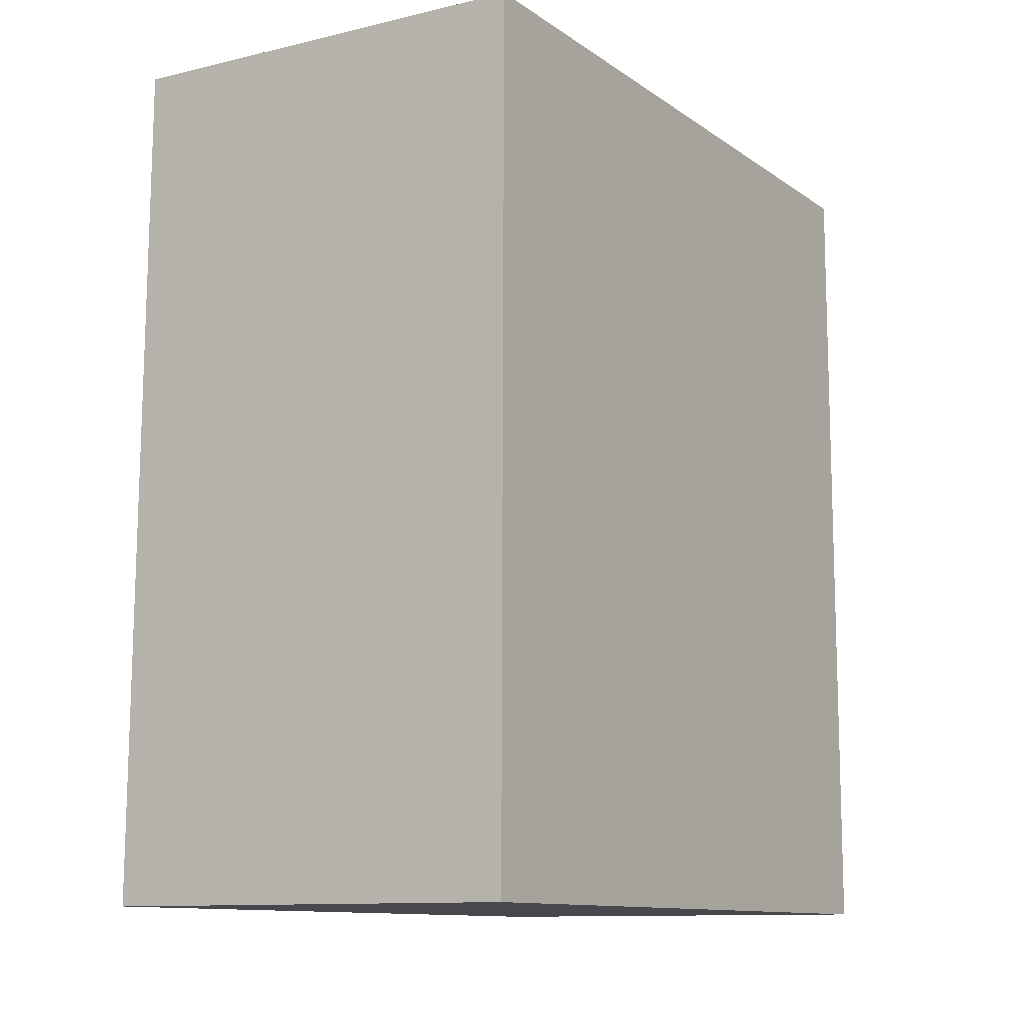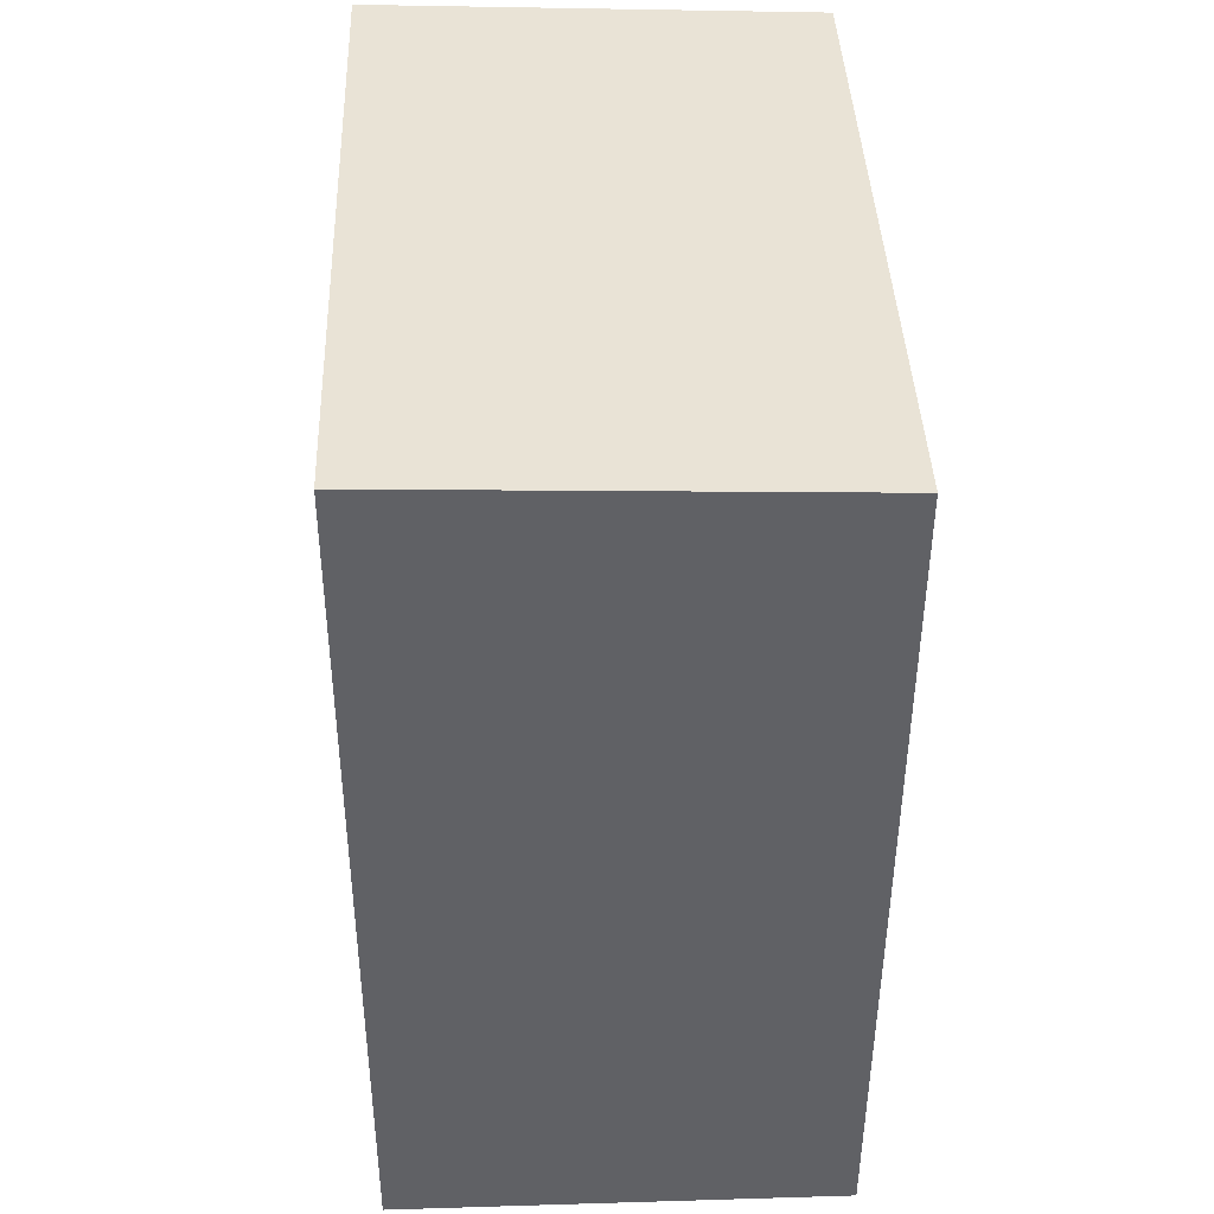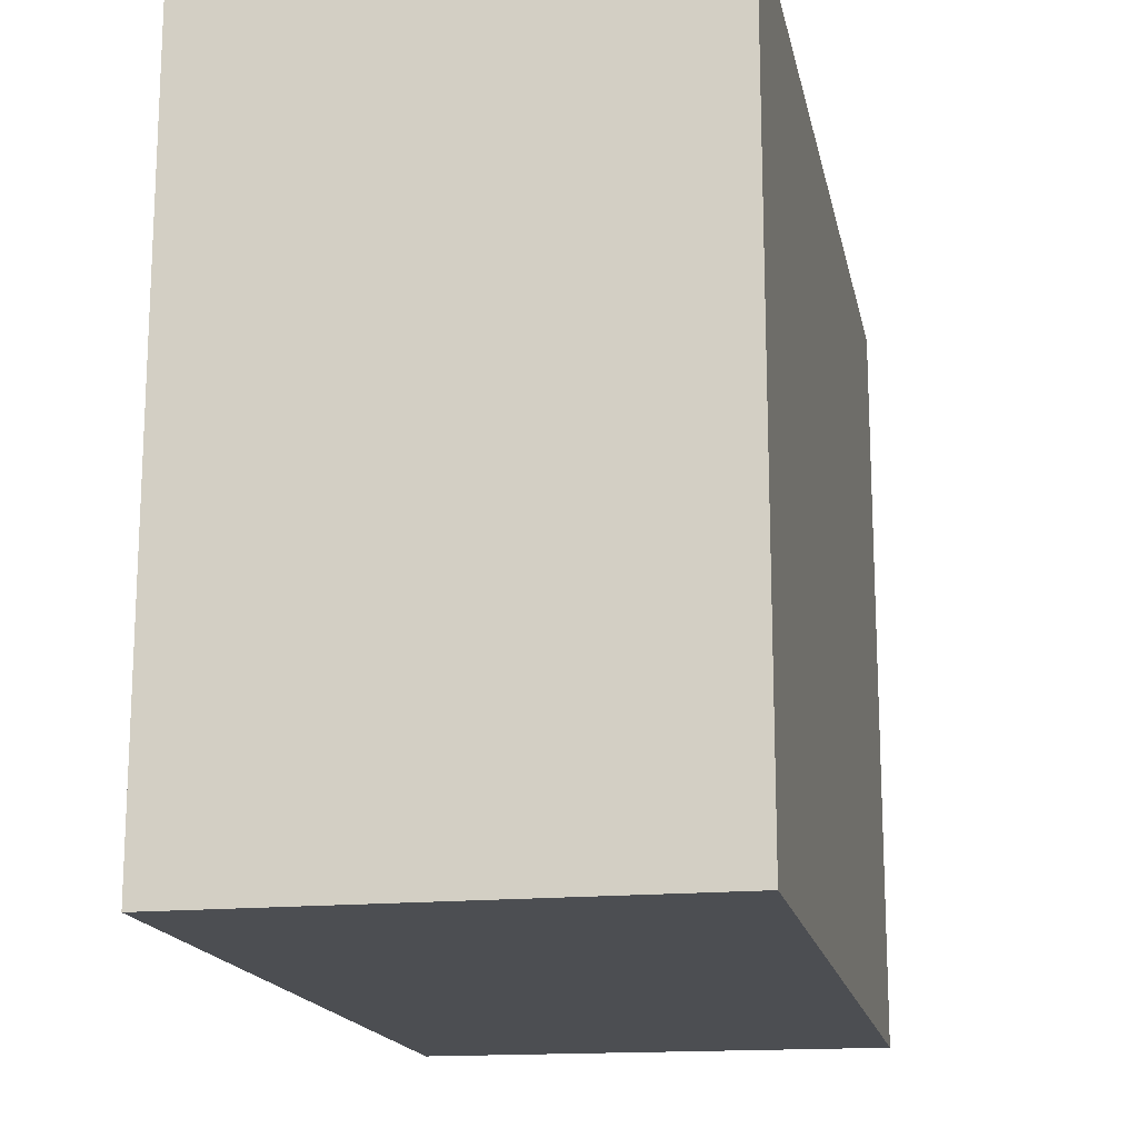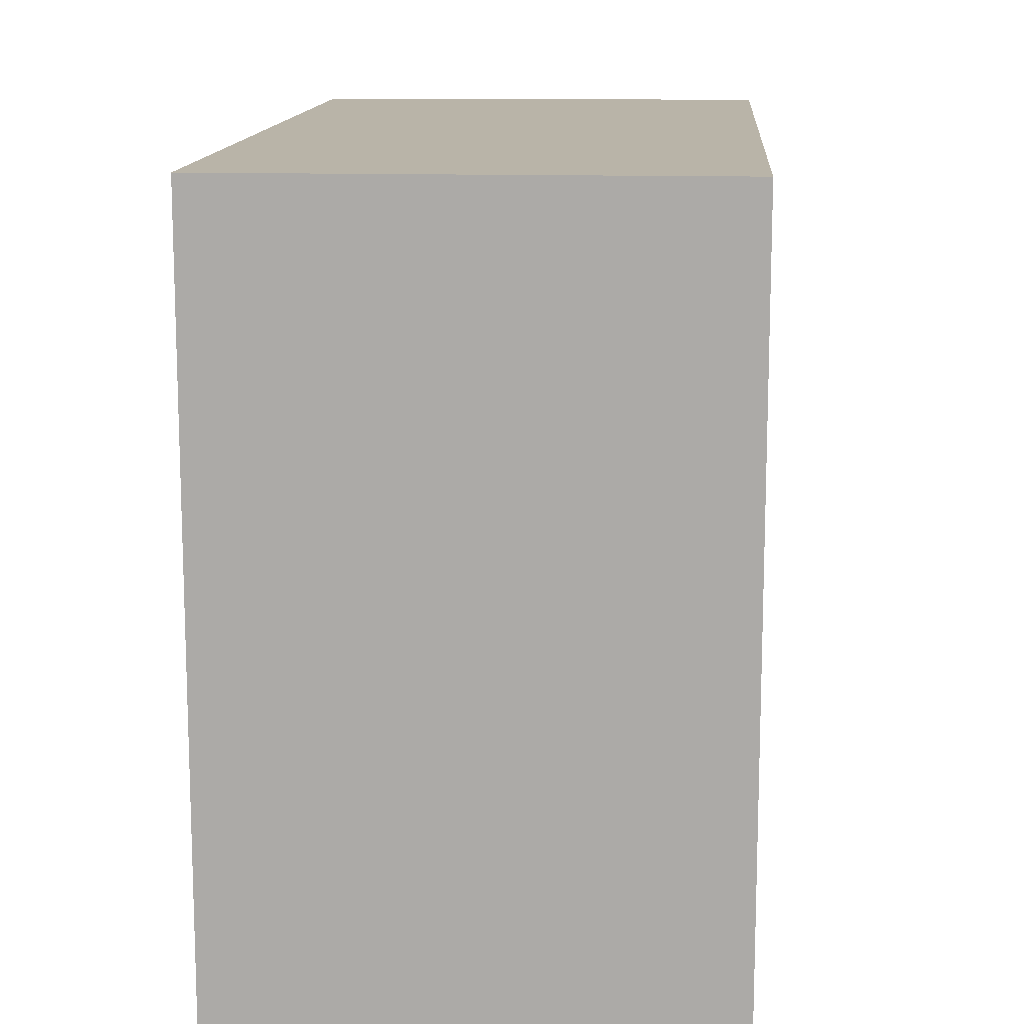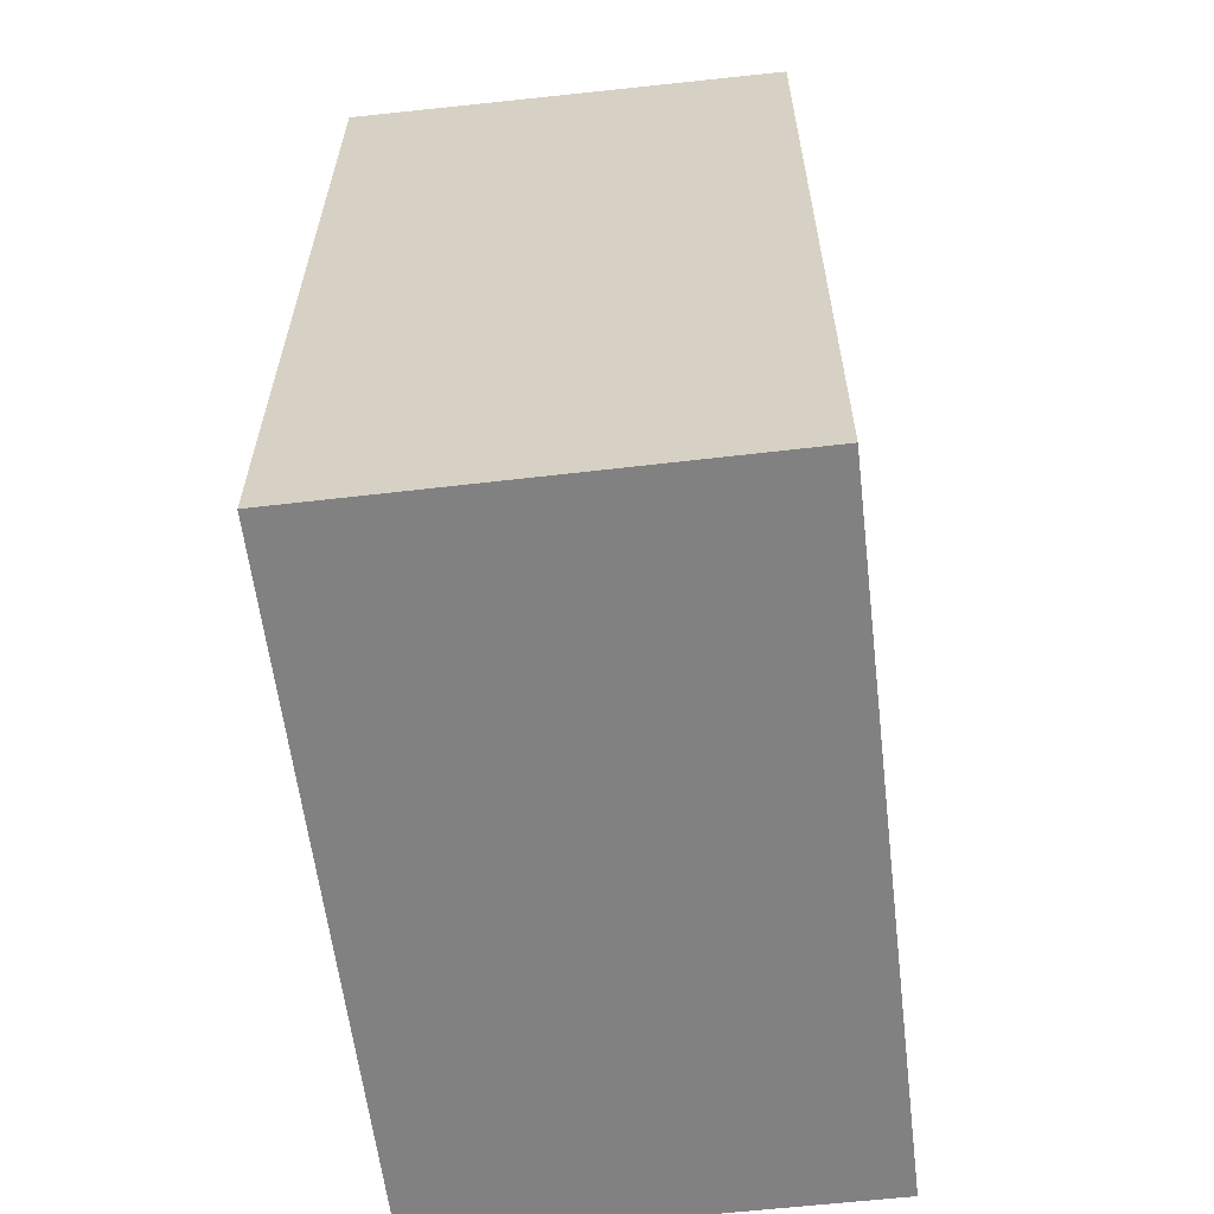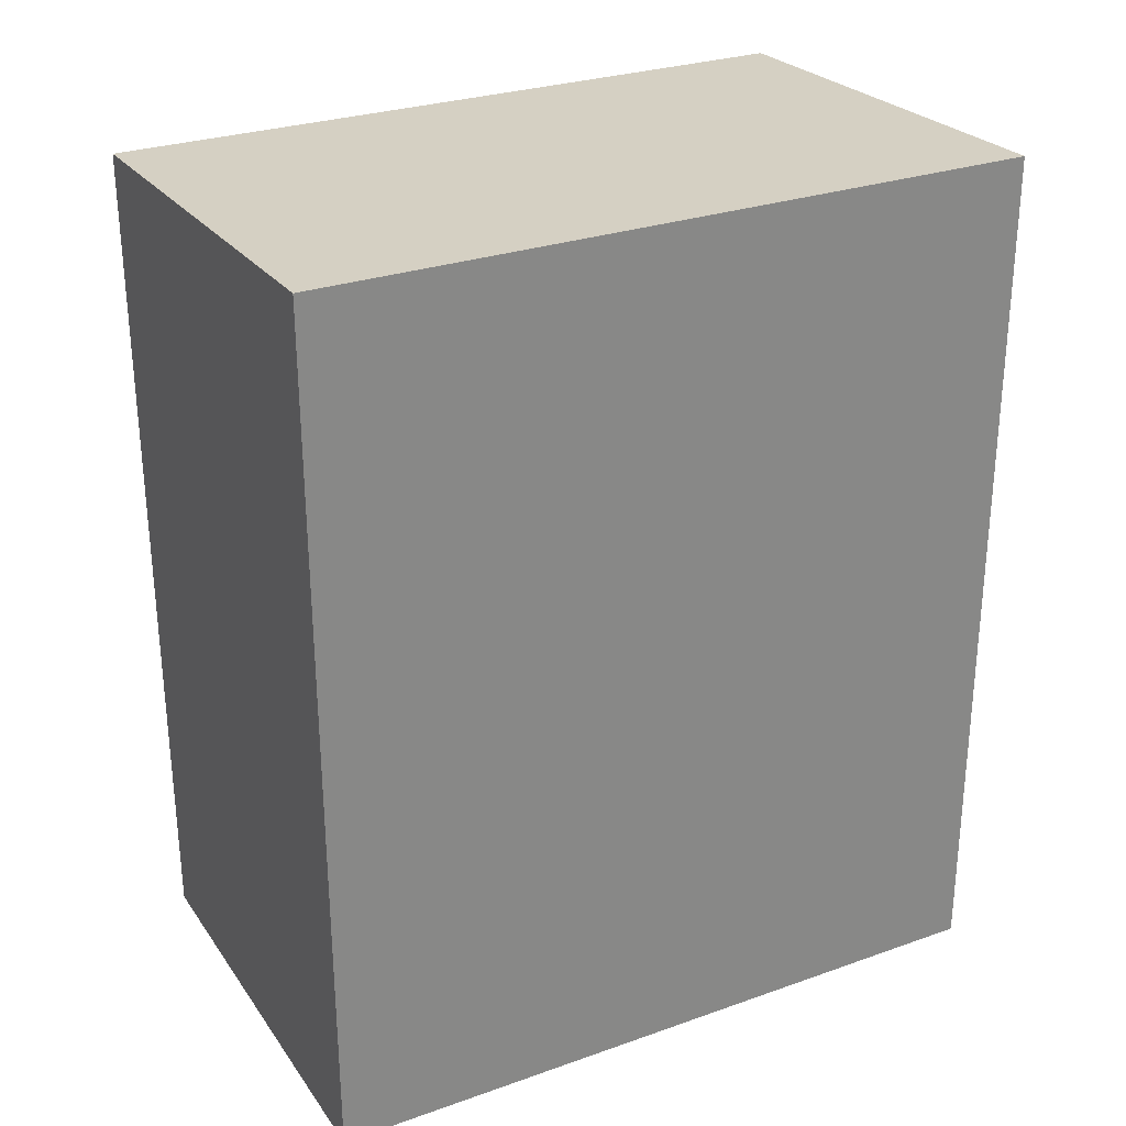
<metadata>
{"format":"obj","ext":"obj","renderer":"f3d","projection":"perspective","resolution":1024,"background":"white","views":[{"elev":-11.8,"azim":33.2,"up":"+Z"},{"elev":41.5,"azim":-2.2,"up":"+Z"},{"elev":-16.6,"azim":-168.7,"up":"+Y"},{"elev":13.1,"azim":-175.7,"up":"+Y"},{"elev":-60.4,"azim":6.9,"up":"+Z"},{"elev":28.3,"azim":-118.0,"up":"+Z"}]}
</metadata>
<code>
v  1.293 2.054 2.449
v  0 2.054 1.258e-16
v  0.008 2.054 2.499
v  1.286 2.054 -0.004
v  0.008 -1.53e-16 2.499
v  1.293 -1.5e-16 2.449
v  1.286 2.449e-19 -0.004
v  0 0 0
g defaultobject
f 1 2 3
f 2 1 4
f 5 1 3
f 1 5 6
f 6 4 1
f 4 6 7
f 7 2 4
f 2 7 8
f 8 3 2
f 3 8 5
f 8 6 5
f 6 8 7

</code>
